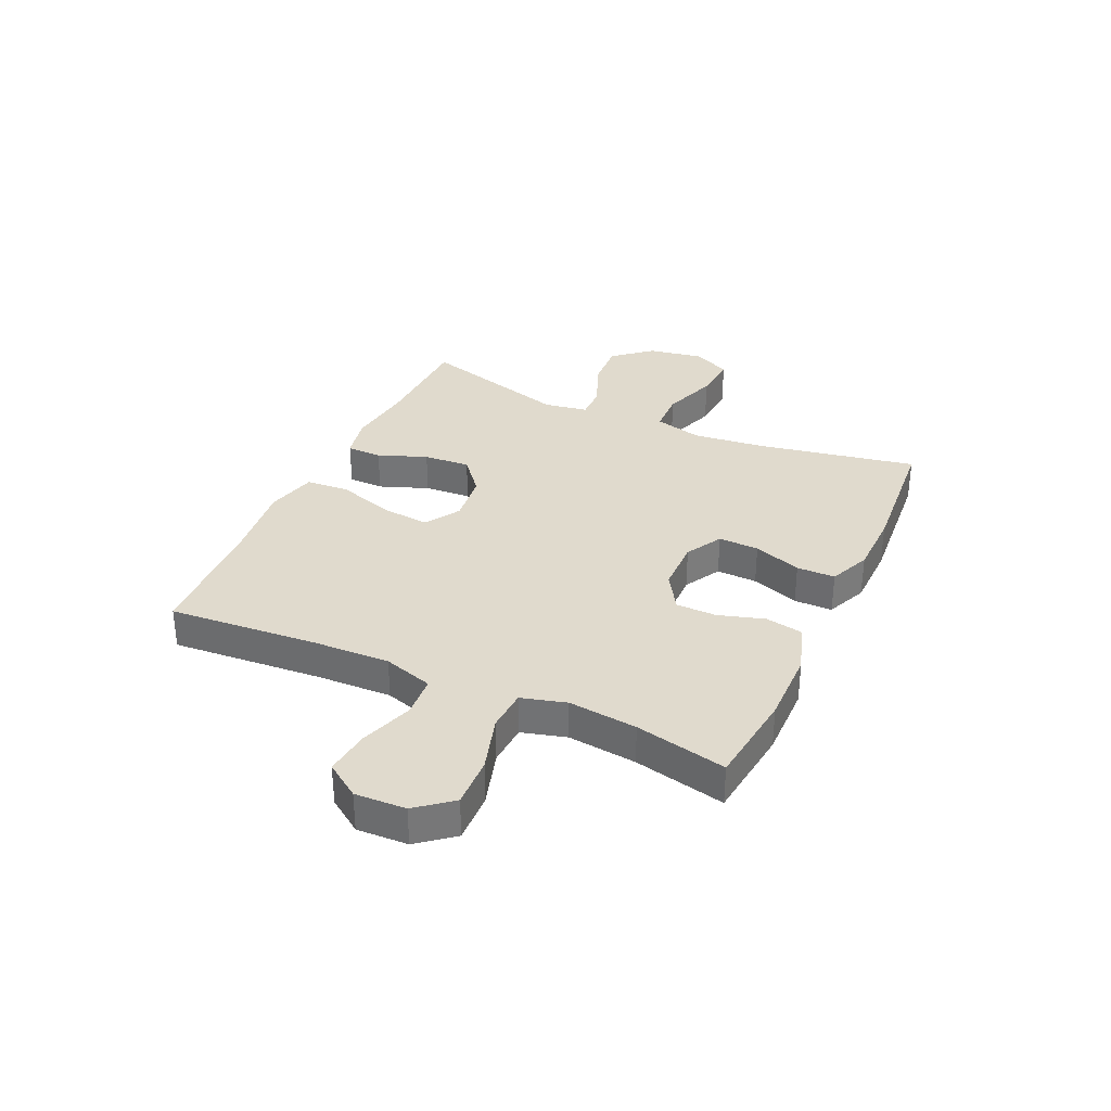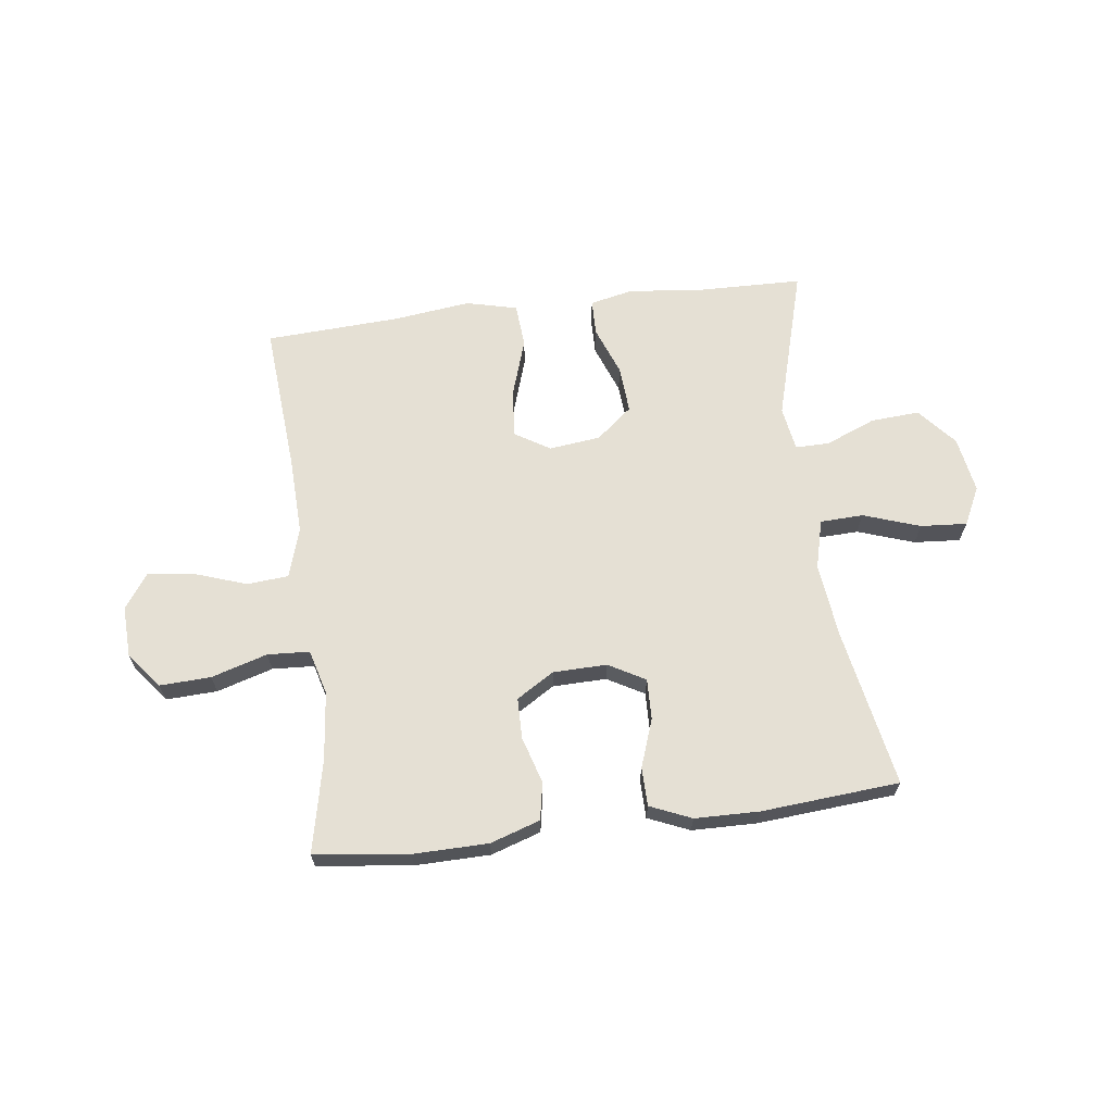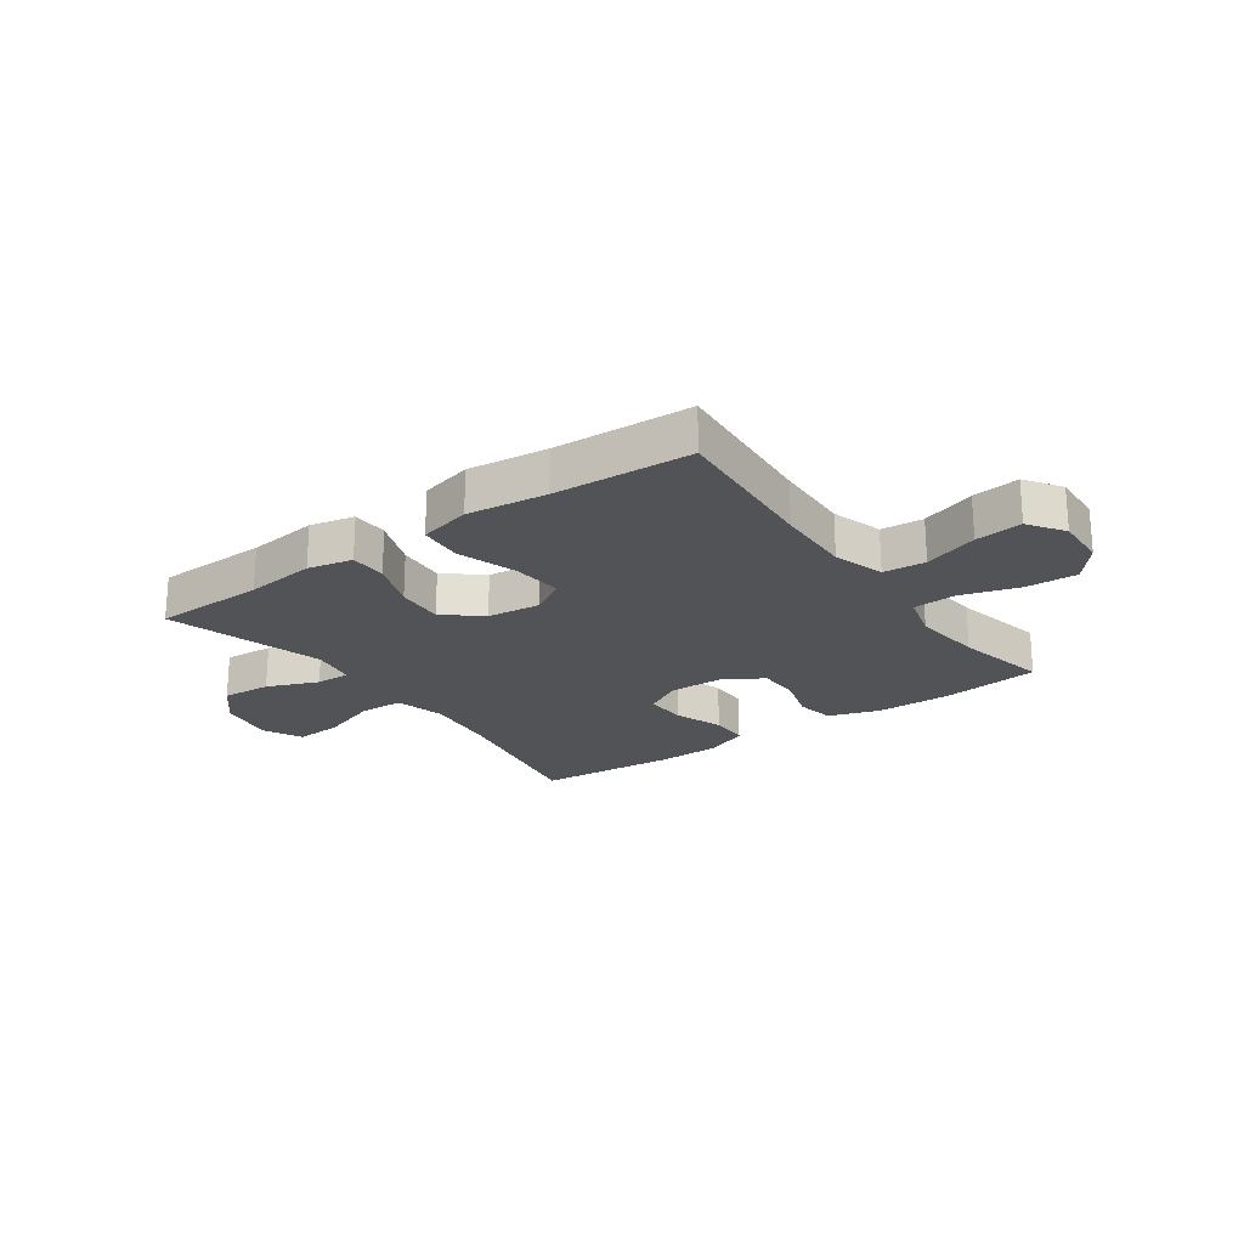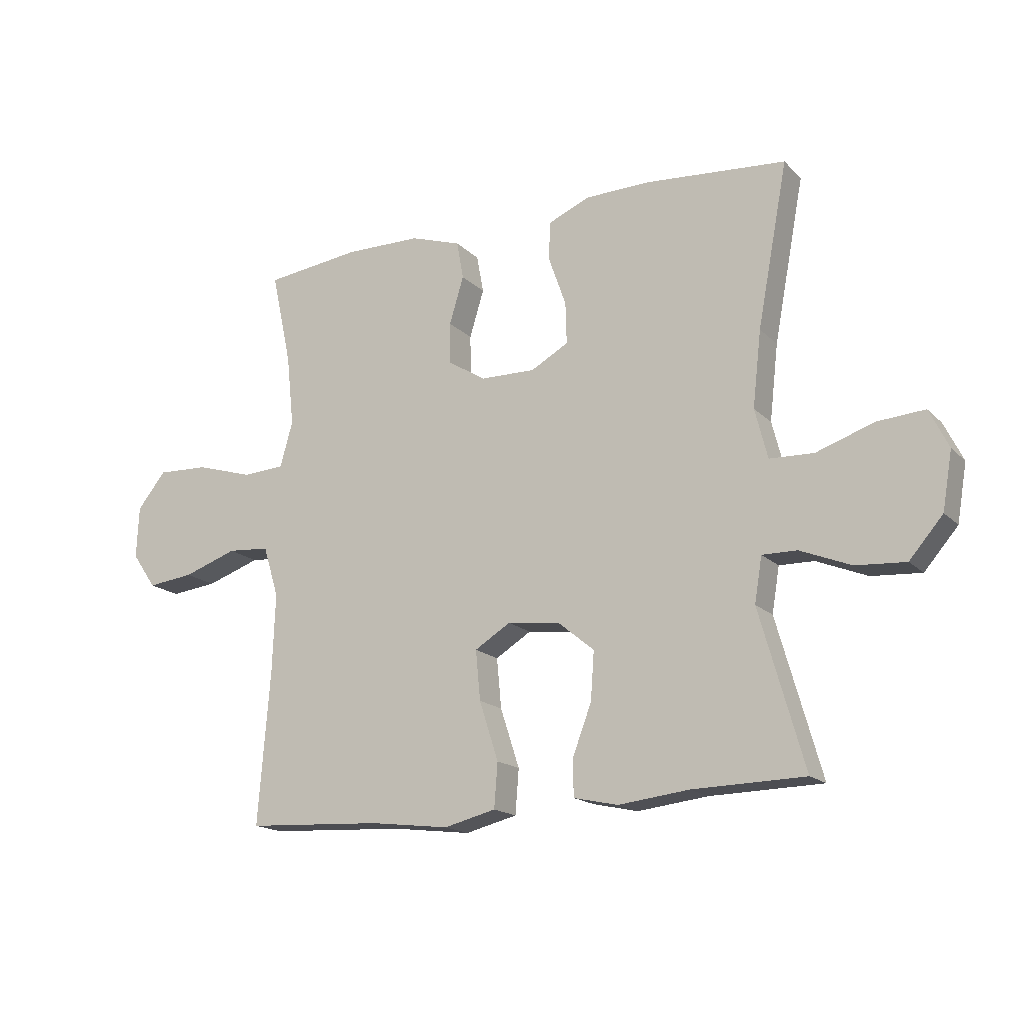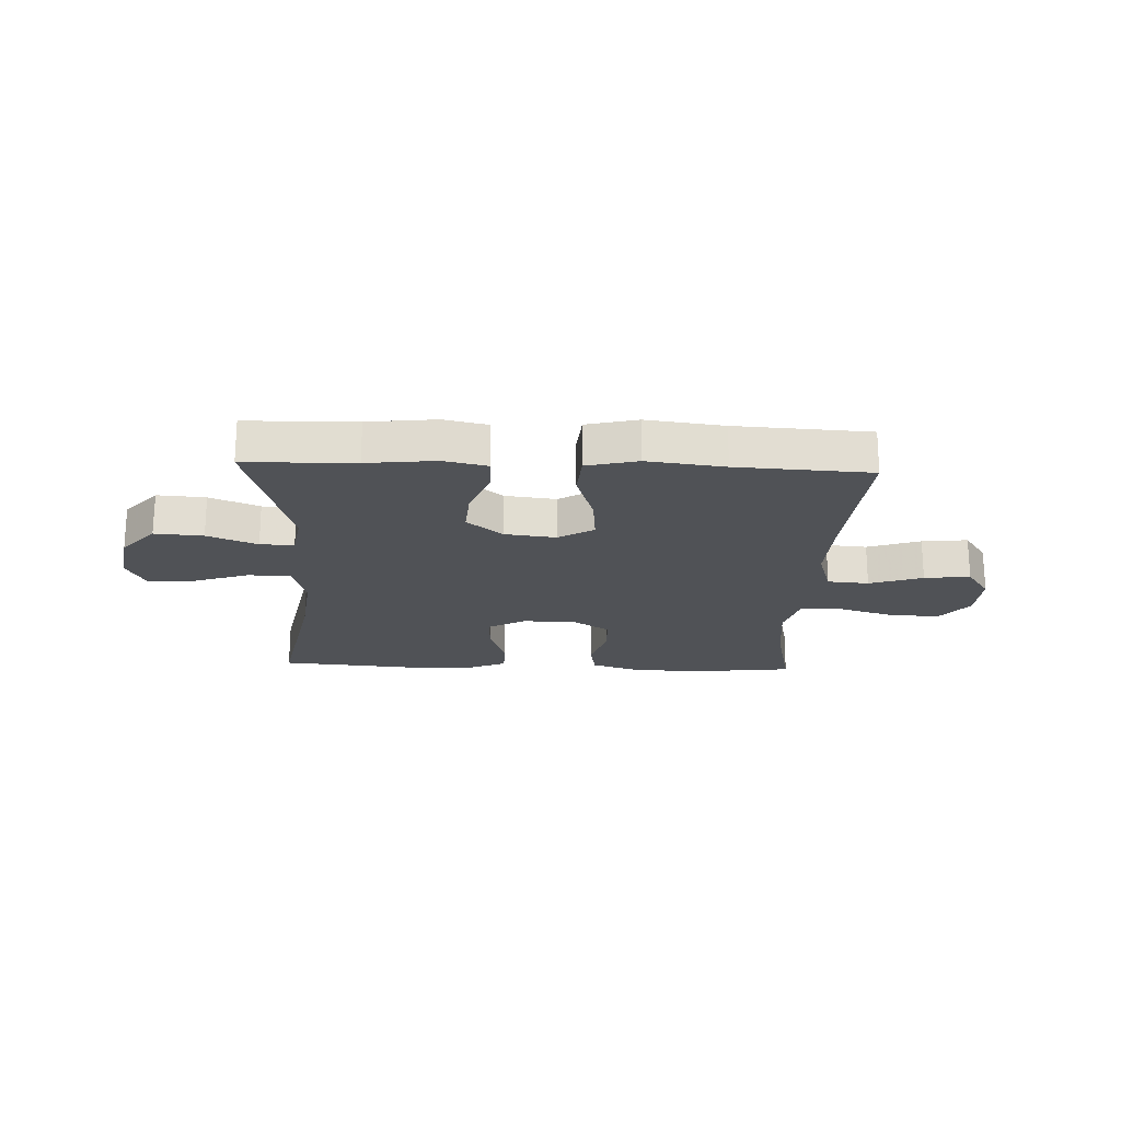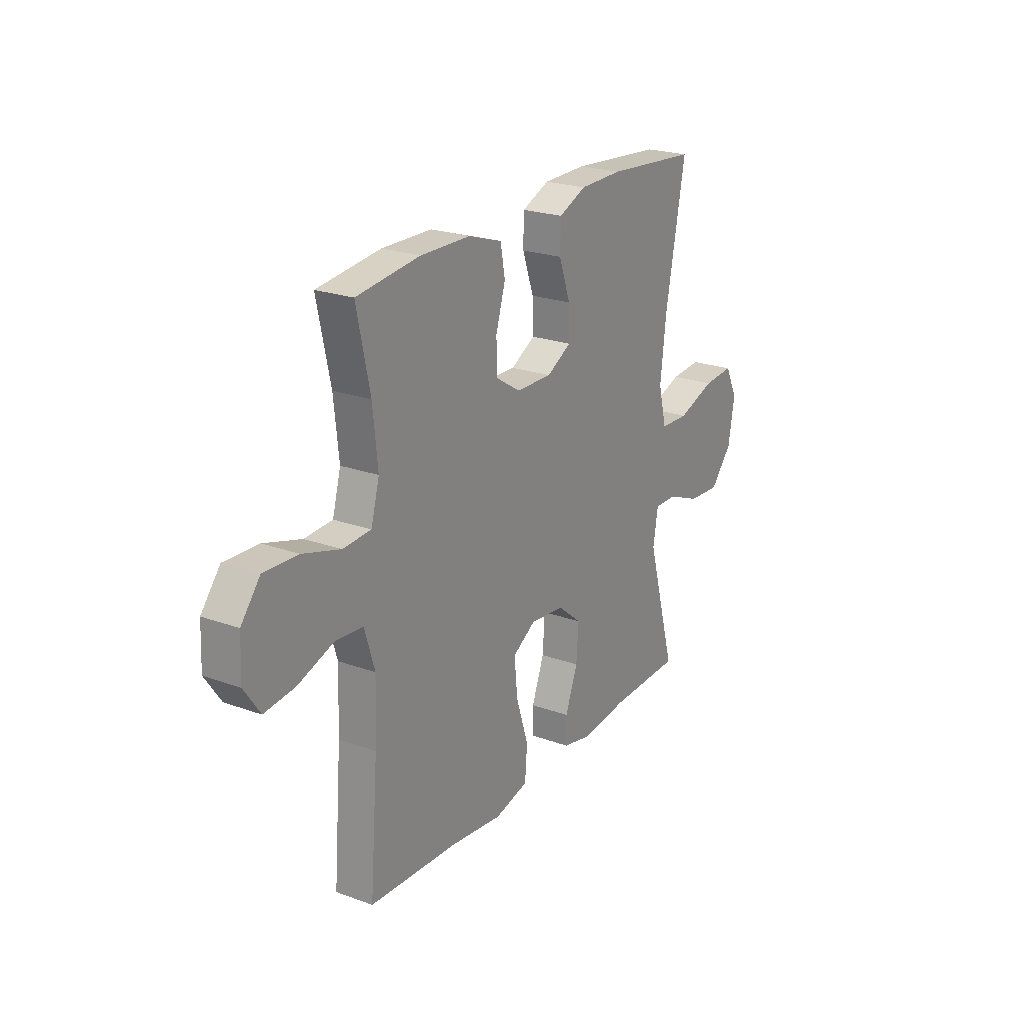
<metadata>
{"format":"obj","ext":"obj","renderer":"f3d","projection":"perspective","resolution":1024,"background":"white","views":[{"elev":33.1,"azim":-65.3,"up":"+Y"},{"elev":65.8,"azim":-7.2,"up":"+Y"},{"elev":-22.1,"azim":-144.5,"up":"+Y"},{"elev":-16.9,"azim":29.1,"up":"+Z"},{"elev":-20.9,"azim":177.6,"up":"+Y"},{"elev":22.9,"azim":-58.3,"up":"+Z"}]}
</metadata>
<code>
v -0.5 0.07 -0.5
v -0.479 0.07 -0.233
v -0.474 0.07 -0.099
v -0.501 0.07 -0.011
v -0.574 0.07 -0.005
v -0.668 0.07 -0.037
v -0.749 0.07 -0.046
v -0.791 0.07 0.015
v -0.787 0.07 0.105
v -0.737 0.07 0.167
v -0.647 0.07 0.163
v -0.548 0.07 0.133
v -0.474 0.07 0.137
v -0.452 0.07 0.216
v -0.465 0.07 0.338
v -0.5 0.07 0.5
v -0.333 0.07 0.52
v -0.201 0.07 0.518
v -0.113 0.07 0.489
v -0.101 0.07 0.423
v -0.126 0.07 0.341
v -0.125 0.07 0.269
v -0.059 0.07 0.228
v 0.036 0.07 0.226
v 0.101 0.07 0.262
v 0.099 0.07 0.334
v 0.069 0.07 0.419
v 0.07 0.07 0.487
v 0.143 0.07 0.518
v 0.257 0.07 0.52
v 0.5 0.07 0.5
v 0.447 0.07 0.219
v 0.432 0.07 0.088
v 0.454 0.07 0.002
v 0.53 0.07 -0.001
v 0.63 0.07 0.033
v 0.712 0.07 0.039
v 0.745 0.07 -0.028
v 0.728 0.07 -0.127
v 0.67 0.07 -0.194
v 0.584 0.07 -0.188
v 0.496 0.07 -0.152
v 0.436 0.07 -0.151
v 0.423 0.07 -0.229
v 0.5 0.07 -0.5
v 0.306 0.07 -0.504
v 0.184 0.07 -0.518
v 0.107 0.07 -0.501
v 0.106 0.07 -0.438
v 0.139 0.07 -0.351
v 0.145 0.07 -0.268
v 0.082 0.07 -0.216
v -0.009 0.07 -0.205
v -0.071 0.07 -0.243
v -0.063 0.07 -0.329
v -0.03 0.07 -0.431
v -0.036 0.07 -0.508
v -0.126 0.07 -0.53
v -0.263 0.07 -0.513
v -0.5 0 -0.5
v -0.479 0 -0.233
v -0.474 0 -0.099
v -0.501 0 -0.011
v -0.574 0 -0.005
v -0.668 0 -0.037
v -0.749 0 -0.046
v -0.791 0 0.015
v -0.787 0 0.105
v -0.737 0 0.167
v -0.647 0 0.163
v -0.548 0 0.133
v -0.474 0 0.137
v -0.452 0 0.216
v -0.465 0 0.338
v -0.5 0 0.5
v -0.333 0 0.52
v -0.201 0 0.518
v -0.113 0 0.489
v -0.101 0 0.423
v -0.126 0 0.341
v -0.125 0 0.269
v -0.059 0 0.228
v 0.036 0 0.226
v 0.101 0 0.262
v 0.099 0 0.334
v 0.069 0 0.419
v 0.07 0 0.487
v 0.143 0 0.518
v 0.257 0 0.52
v 0.5 0 0.5
v 0.447 0 0.219
v 0.432 0 0.088
v 0.454 0 0.002
v 0.53 0 -0.001
v 0.63 0 0.033
v 0.712 0 0.039
v 0.745 0 -0.028
v 0.728 0 -0.127
v 0.67 0 -0.194
v 0.584 0 -0.188
v 0.496 0 -0.152
v 0.436 0 -0.151
v 0.423 0 -0.229
v 0.5 0 -0.5
v 0.306 0 -0.504
v 0.184 0 -0.518
v 0.107 0 -0.501
v 0.106 0 -0.438
v 0.139 0 -0.351
v 0.145 0 -0.268
v 0.082 0 -0.216
v -0.009 0 -0.205
v -0.071 0 -0.243
v -0.063 0 -0.329
v -0.03 0 -0.431
v -0.036 0 -0.508
v -0.126 0 -0.53
v -0.263 0 -0.513
f 57 58 59
f 56 57 59
f 55 56 59
f 59 1 2
f 55 59 2
f 54 55 2
f 53 54 2 3
f 52 53 3 4
f 48 49 50
f 47 48 50
f 46 47 50
f 46 50 51
f 45 46 51
f 44 45 51
f 43 44 51 52
f 40 41 42
f 39 40 42
f 38 39 42
f 37 38 42
f 36 37 42
f 35 36 42
f 34 35 42 43
f 43 52 4
f 34 43 4
f 33 34 4
f 30 31 32
f 29 30 32
f 28 29 32
f 27 28 32
f 26 27 32
f 25 26 32 33
f 19 20 21
f 18 19 21
f 17 18 21
f 16 17 21
f 15 16 21
f 14 15 21 22
f 13 14 22 23
f 10 11 12
f 9 10 12
f 8 9 12
f 7 8 12
f 6 7 12
f 5 6 12
f 5 12 13
f 13 23 24
f 5 13 24
f 4 5 24
f 24 25 33
f 4 24 33
f 118 117 116
f 118 116 115
f 118 115 114
f 61 60 118
f 61 118 114
f 61 114 113
f 62 61 113 112
f 63 62 112 111
f 109 108 107
f 109 107 106
f 109 106 105
f 110 109 105
f 110 105 104
f 110 104 103
f 111 110 103 102
f 101 100 99
f 101 99 98
f 101 98 97
f 101 97 96
f 101 96 95
f 101 95 94
f 102 101 94 93
f 63 111 102
f 63 102 93
f 63 93 92
f 91 90 89
f 91 89 88
f 91 88 87
f 91 87 86
f 91 86 85
f 92 91 85 84
f 80 79 78
f 80 78 77
f 80 77 76
f 80 76 75
f 80 75 74
f 81 80 74 73
f 82 81 73 72
f 71 70 69
f 71 69 68
f 71 68 67
f 71 67 66
f 71 66 65
f 71 65 64
f 72 71 64
f 83 82 72
f 83 72 64
f 83 64 63
f 92 84 83
f 92 83 63
f 1 60 61 2
f 2 61 62 3
f 3 62 63 4
f 4 63 64 5
f 5 64 65 6
f 6 65 66 7
f 7 66 67 8
f 8 67 68 9
f 9 68 69 10
f 10 69 70 11
f 11 70 71 12
f 12 71 72 13
f 13 72 73 14
f 14 73 74 15
f 15 74 75 16
f 16 75 76 17
f 17 76 77 18
f 18 77 78 19
f 19 78 79 20
f 20 79 80 21
f 21 80 81 22
f 22 81 82 23
f 23 82 83 24
f 24 83 84 25
f 25 84 85 26
f 26 85 86 27
f 27 86 87 28
f 28 87 88 29
f 29 88 89 30
f 30 89 90 31
f 31 90 91 32
f 32 91 92 33
f 33 92 93 34
f 34 93 94 35
f 35 94 95 36
f 36 95 96 37
f 37 96 97 38
f 38 97 98 39
f 39 98 99 40
f 40 99 100 41
f 41 100 101 42
f 42 101 102 43
f 43 102 103 44
f 44 103 104 45
f 45 104 105 46
f 46 105 106 47
f 47 106 107 48
f 48 107 108 49
f 49 108 109 50
f 50 109 110 51
f 51 110 111 52
f 52 111 112 53
f 53 112 113 54
f 54 113 114 55
f 55 114 115 56
f 56 115 116 57
f 57 116 117 58
f 58 117 118 59
f 59 118 60 1

</code>
